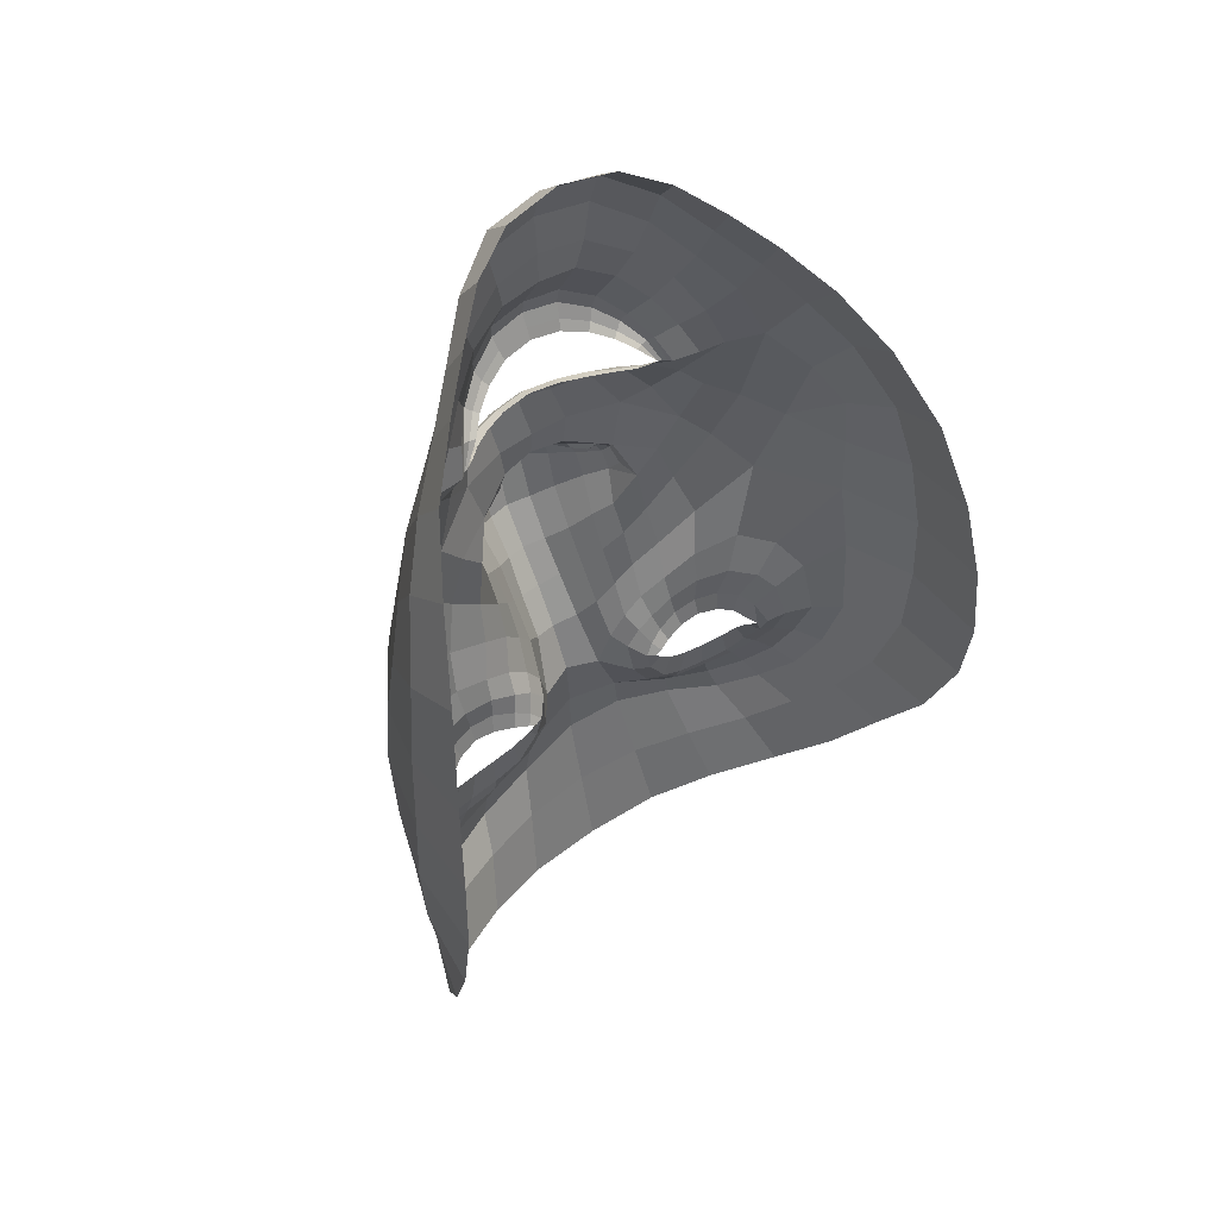
<metadata>
{"format":"obj","ext":"obj","renderer":"f3d","projection":"perspective","resolution":1024,"background":"white","views":[{"elev":44.6,"azim":-38.2,"up":"+Y"}]}
</metadata>
<code>
o face_face.002
v 0.5047 0.5501 -0.03144
v 0.5162 0.4993 -0.06306
v 0.5125 0.5148 -0.03329
v 0.5098 0.4408 -0.04933
v 0.5179 0.4819 -0.06718
v 0.5192 0.459 -0.06285
v 0.5214 0.403 -0.03207
v 0.4342 0.383 0.005726
v 0.5244 0.3576 -0.02383
v 0.5264 0.3353 -0.02608
v 0.5315 0.2615 -0.0157
v 0.5044 0.5542 -0.02984
v 0.504 0.5578 -0.02628
v 0.5038 0.5599 -0.02132
v 0.5015 0.5927 -0.01604
v 0.5012 0.598 -0.01789
v 0.5007 0.6047 -0.02014
v 0.5001 0.6118 -0.01804
v 0.4999 0.6281 -0.007156
v 0.5147 0.5079 -0.05702
v 0.5028 0.5055 -0.04201
v 0.3948 0.3147 0.05459
v 0.4648 0.4027 -0.003286
v 0.4529 0.4029 -0.003441
v 0.4419 0.4001 -0.001207
v 0.4287 0.3876 0.007065
v 0.4756 0.3992 -0.00096
v 0.4547 0.3482 -0.008391
v 0.4679 0.3526 -0.007049
v 0.4419 0.3492 -0.005668
v 0.4328 0.3552 -0.001693
v 0.4176 0.3965 0.0123
v 0.4531 0.6392 0.004923
v 0.4306 0.377 0.00914
v 0.3833 0.385 0.06018
v 0.406 0.3812 0.02274
v 0.4541 0.4721 -0.01398
v 0.489 0.5452 -0.03136
v 0.4894 0.5548 -0.02563
v 0.4736 0.5477 -0.02536
v 0.4632 0.5508 -0.01614
v 0.477 0.554 -0.02139
v 0.4675 0.5548 -0.01294
v 0.4454 0.5776 0.00405
v 0.5065 0.4974 -0.0627
v 0.5065 0.4804 -0.06661
v 0.4197 0.3351 0.000162
v 0.4821 0.4341 -0.01421
v 0.4777 0.4874 -0.0368
v 0.4771 0.4779 -0.03353
v 0.4186 0.4633 -0.002311
v 0.5084 0.4591 -0.0603
v 0.4496 0.319 -0.01658
v 0.4327 0.3233 -0.009277
v 0.4113 0.2881 0.0332
v 0.4996 0.344 -0.02236
v 0.4785 0.3625 -0.002866
v 0.4385 0.557 0.004388
v 0.3808 0.5425 0.09384
v 0.4852 0.4984 -0.03143
v 0.4939 0.5048 -0.03124
v 0.4507 0.5587 0.00442
v 0.4539 0.5596 0.001888
v 0.4279 0.3115 -0.004517
v 0.4757 0.4943 -0.03026
v 0.4714 0.3242 -0.02118
v 0.4715 0.3105 -0.02392
v 0.4644 0.2585 -0.006547
v 0.42 0.3048 0.01192
v 0.4695 0.2888 -0.01556
v 0.4137 0.3271 0.009247
v 0.4045 0.3263 0.03093
v 0.4888 0.5506 -0.02969
v 0.4752 0.5511 -0.02371
v 0.4653 0.5529 -0.01537
v 0.4873 0.5018 -0.02854
v 0.4524 0.5592 0.003135
v 0.4572 0.5702 -0.002222
v 0.4553 0.56 0.001704
v 0.4926 0.4946 -0.04743
v 0.4695 0.5558 -0.01113
v 0.4788 0.5556 -0.01693
v 0.4903 0.5572 -0.02095
v 0.4824 0.624 -0.007534
v 0.4839 0.6068 -0.01826
v 0.4851 0.5999 -0.01993
v 0.4866 0.5937 -0.01748
v 0.4881 0.589 -0.01569
v 0.4687 0.5767 -0.007093
v 0.4663 0.5778 -0.008748
v 0.4634 0.5803 -0.0102
v 0.4611 0.5837 -0.008117
v 0.4564 0.5331 -0.01373
v 0.3732 0.4558 0.107
v 0.5136 0.5114 -0.04167
v 0.4625 0.57 -0.001424
v 0.4598 0.5697 -0.002414
v 0.4969 0.5117 -0.03137
v 0.4779 0.5042 -0.021
v 0.4955 0.5084 -0.03161
v 0.4687 0.4414 -0.01125
v 0.4483 0.4489 -0.009319
v 0.4738 0.4847 -0.02697
v 0.4336 0.2685 0.01157
v 0.4408 0.2914 -0.003151
v 0.4474 0.3057 -0.01526
v 0.4542 0.5951 -0.000508
v 0.4994 0.3209 -0.02705
v 0.4978 0.2928 -0.02147
v 0.4959 0.2569 -0.01567
v 0.433 0.3951 0.002948
v 0.4033 0.4061 0.01789
v 0.4831 0.3954 0.001
v 0.4208 0.3609 0.007038
v 0.4916 0.4247 -0.01778
v 0.4862 0.4825 -0.04771
v 0.3921 0.4176 0.02947
v 0.4099 0.4192 0.008109
v 0.4244 0.428 -0.001101
v 0.4472 0.4289 -0.004454
v 0.4645 0.4245 -0.005701
v 0.4781 0.4186 -0.007782
v 0.5099 0.4052 -0.02857
v 0.3908 0.4524 0.02676
v 0.4122 0.3564 0.01163
v 0.5088 0.5064 -0.05687
v 0.4818 0.4512 -0.01913
v 0.3767 0.3817 0.09663
v 0.489 0.4111 -0.008812
v 0.4717 0.4849 -0.01533
v 0.4255 0.3761 0.01095
v 0.486 0.4711 -0.04355
v 0.375 0.4973 0.1032
v 0.4842 0.3895 0.00377
v 0.4972 0.4632 -0.05417
v 0.4059 0.5893 0.03988
v 0.4032 0.6088 0.05951
v 0.3774 0.4548 0.0668
v 0.3929 0.5636 0.0507
v 0.3933 0.3532 0.04868
v 0.4495 0.6554 0.01107
v 0.509 0.5101 -0.04121
v 0.4697 0.4615 -0.01545
v 0.3953 0.3829 0.03327
v 0.4444 0.3912 -6.7e-05
v 0.4541 0.394 -0.002044
v 0.4549 0.5712 -0.00058
v 0.39 0.4864 0.0315
v 0.469 0.6821 0.01611
v 0.4341 0.6526 0.035
v 0.4196 0.6344 0.04589
v 0.5291 0.2988 -0.0215
v 0.4939 0.6886 0.01505
v 0.4641 0.3937 -0.001619
v 0.4741 0.3918 0.000679
v 0.4807 0.3907 0.003404
v 0.4042 0.3521 0.02244
v 0.4744 0.3769 -0.001179
v 0.4644 0.371 -0.003811
v 0.4544 0.3688 -0.004205
v 0.4443 0.3696 -0.002275
v 0.4377 0.3724 0.000885
v 0.3838 0.3444 0.07792
v 0.4382 0.3872 0.002942
v 0.5107 0.528 -0.0299
v 0.4698 0.5269 -0.02062
v 0.486 0.4959 -0.03579
v 0.4936 0.5263 -0.02998
v 0.5225 0.3804 -0.02364
v 0.4199 0.6144 0.032
v 0.4339 0.6348 0.0224
v 0.4699 0.6714 0.001842
v 0.3909 0.5803 0.07714
v 0.4813 0.3845 0.001718
v 0.5003 0.4313 -0.03287
v 0.4952 0.6779 0.001098
v 0.45 0.6693 0.02327
v 0.3783 0.4928 0.06613
v 0.4773 0.5833 -0.0121
v 0.4749 0.5862 -0.01391
v 0.4726 0.5909 -0.01559
v 0.4708 0.597 -0.01378
v 0.4661 0.6114 -0.005456
v 0.4599 0.5566 -0.005105
v 0.4576 0.5554 -0.005301
v 0.4557 0.554 -0.005704
v 0.4454 0.5431 -0.004922
v 0.4058 0.4981 0.01038
v 0.501 0.4138 -0.02231
v 0.4948 0.3772 -0.003292
v 0.487 0.3784 0.00019
v 0.4619 0.5572 -0.004029
v 0.4006 0.5392 0.02923
v 0.5062 0.3779 -0.01725
v 0.4593 0.6239 0.000586
v 0.5199 0.4399 -0.05223
v 0.5097 0.4241 -0.03995
v 0.5206 0.4223 -0.04173
v 0.4897 0.4565 -0.03327
v 0.4969 0.6619 -0.004947
v 0.4985 0.6433 -0.005579
v 0.4779 0.6384 -0.004491
v 0.4354 0.5827 0.009782
v 0.4602 0.4962 -0.01248
v 0.4455 0.6052 0.005928
v 0.4335 0.4885 -0.009932
v 0.4474 0.5104 -0.00985
v 0.4211 0.5133 -4.4e-05
v 0.473 0.6559 -0.003723
v 0.4811 0.4647 -0.02545
v 0.4252 0.5952 0.01944
v 0.4386 0.6179 0.01392
v 0.4285 0.5581 0.008161
v 0.3908 0.5161 0.03696
v 0.414 0.5602 0.01758
v 0.3826 0.5291 0.06283
v 0.4359 0.5286 -0.003617
v 0.4913 0.4411 -0.02546
v 0.4894 0.4911 -0.04992
v 0.4811 0.4937 -0.03758
v 0.4959 0.4807 -0.05774
v 0.4874 0.3579 -0.007565
v 0.4695 0.3424 -0.01083
v 0.4529 0.3374 -0.01129
v 0.4385 0.3393 -0.007946
v 0.4276 0.3466 -0.001892
v 0.4171 0.3785 0.01515
v 0.3786 0.4191 0.06372
v 0.4229 0.4049 0.006904
v 0.4342 0.4119 0.001133
v 0.4497 0.4144 -0.002328
v 0.465 0.4127 -0.003382
v 0.4775 0.4085 -0.002644
v 0.4865 0.4041 -0.002797
v 0.3741 0.418 0.1054
v 0.4801 0.4979 -0.03174
v 0.4997 0.4469 -0.04201
v 0.4979 0.4938 -0.058
v 0.5027 0.5028 -0.05256
v 0.4972 0.4964 -0.0524
v 0.4822 0.503 -0.02728
v 0.5051 0.5048 -0.05541
v 0.5053 0.5084 -0.04156
v 0.4882 0.3904 0.002531
v 0.4942 0.3956 -0.003678
v 0.498 0.399 -0.01134
v 0.4338 0.3748 0.004416
v 0.4268 0.3634 0.004379
v 0.529 0.4437 -0.04727
v 0.5959 0.4047 0.02001
v 0.5246 0.5085 -0.04042
v 0.6343 0.3526 0.07602
v 0.5638 0.4154 0.006014
v 0.5745 0.4186 0.007737
v 0.5847 0.4196 0.01165
v 0.5993 0.4111 0.02215
v 0.5551 0.4101 0.006375
v 0.5844 0.367 0.003246
v 0.5714 0.3678 0.002124
v 0.5958 0.3715 0.007752
v 0.6024 0.3798 0.01278
v 0.6061 0.4236 0.02856
v 0.5404 0.6497 0.01157
v 0.6001 0.3996 0.02405
v 0.6359 0.4231 0.08191
v 0.6186 0.4125 0.0409
v 0.5697 0.4892 -0.004254
v 0.5205 0.5494 -0.02873
v 0.5182 0.5589 -0.02315
v 0.5345 0.5557 -0.01994
v 0.5432 0.562 -0.008767
v 0.5297 0.5614 -0.01664
v 0.538 0.5652 -0.006622
v 0.5559 0.5924 0.01322
v 0.5254 0.5001 -0.06139
v 0.5286 0.4835 -0.06505
v 0.6172 0.3676 0.01725
v 0.5496 0.4441 -0.007842
v 0.5496 0.4975 -0.0308
v 0.5509 0.4883 -0.02736
v 0.6018 0.4905 0.01334
v 0.5291 0.4621 -0.05828
v 0.5953 0.3472 -0.004573
v 0.609 0.3541 0.005645
v 0.6276 0.3227 0.05233
v 0.5474 0.3584 -0.01831
v 0.5598 0.3747 0.004602
v 0.5658 0.5746 0.01546
v 0.6105 0.5754 0.1143
v 0.5402 0.5061 -0.02711
v 0.5312 0.51 -0.02906
v 0.5525 0.5756 0.01409
v 0.5493 0.5753 0.01056
v 0.6149 0.3447 0.01128
v 0.5491 0.5045 -0.02438
v 0.5757 0.3475 -0.01297
v 0.5786 0.3352 -0.01552
v 0.5921 0.2795 0.004377
v 0.6216 0.3361 0.02917
v 0.585 0.3074 -0.005968
v 0.6234 0.3618 0.02737
v 0.6291 0.3608 0.05048
v 0.5196 0.5548 -0.02704
v 0.5321 0.5589 -0.01862
v 0.5408 0.5638 -0.008594
v 0.5373 0.5087 -0.02494
v 0.5509 0.5755 0.01214
v 0.5452 0.5846 0.005513
v 0.5478 0.5751 0.01015
v 0.5362 0.5008 -0.04333
v 0.5357 0.5657 -0.005097
v 0.5274 0.5626 -0.0124
v 0.5168 0.5609 -0.01839
v 0.5168 0.6284 -0.00512
v 0.516 0.6118 -0.01557
v 0.516 0.6046 -0.01709
v 0.5154 0.5979 -0.01468
v 0.5143 0.5929 -0.01301
v 0.5336 0.5869 -0.001001
v 0.536 0.5889 -0.002623
v 0.5385 0.5924 -0.003834
v 0.5404 0.5965 -0.001381
v 0.5567 0.5472 -0.005343
v 0.6278 0.4939 0.1296
v 0.5399 0.5825 0.006065
v 0.5427 0.5832 0.005063
v 0.5274 0.516 -0.02918
v 0.5444 0.5134 -0.01629
v 0.5292 0.5131 -0.0295
v 0.5604 0.455 -0.0028
v 0.5779 0.4682 0.001932
v 0.552 0.4958 -0.02057
v 0.6149 0.298 0.02713
v 0.608 0.3178 0.0108
v 0.5999 0.3355 -0.002645
v 0.5458 0.607 0.007131
v 0.5529 0.3383 -0.02281
v 0.5593 0.3028 -0.01646
v 0.5652 0.2685 -0.01012
v 0.5937 0.4174 0.0172
v 0.6159 0.437 0.03583
v 0.5493 0.4052 0.007523
v 0.6111 0.3892 0.02351
v 0.5431 0.4323 -0.01274
v 0.5442 0.4909 -0.04285
v 0.6284 0.453 0.04964
v 0.6079 0.4483 0.02516
v 0.5939 0.4529 0.01357
v 0.5739 0.447 0.006848
v 0.5597 0.4379 0.002976
v 0.5494 0.4289 -0.001241
v 0.5313 0.4085 -0.0265
v 0.6253 0.4872 0.04695
v 0.6189 0.3885 0.02958
v 0.5204 0.508 -0.0558
v 0.5482 0.461 -0.01291
v 0.6359 0.4215 0.12
v 0.5419 0.4193 -0.003745
v 0.5525 0.4964 -0.00882
v 0.6043 0.4008 0.02662
v 0.5452 0.4796 -0.03858
v 0.6211 0.5334 0.1248
v 0.5497 0.3993 0.01053
v 0.5377 0.469 -0.0506
v 0.5879 0.6134 0.05481
v 0.5845 0.6321 0.07507
v 0.6319 0.4923 0.08851
v 0.6027 0.5926 0.06824
v 0.6328 0.3898 0.0695
v 0.5406 0.6658 0.0182
v 0.5183 0.5114 -0.04056
v 0.5571 0.4743 -0.007843
v 0.6266 0.4168 0.0531
v 0.5849 0.4098 0.01254
v 0.5757 0.4095 0.009089
v 0.5474 0.5864 0.007617
v 0.6204 0.5202 0.05117
v 0.5183 0.6872 0.02023
v 0.5528 0.6659 0.04509
v 0.5676 0.6519 0.05857
v 0.5667 0.4069 0.007849
v 0.5581 0.4031 0.008761
v 0.5524 0.4011 0.01063
v 0.6259 0.3864 0.04171
v 0.561 0.3881 0.007124
v 0.5711 0.3838 0.005911
v 0.5809 0.3838 0.007116
v 0.59 0.3875 0.01057
v 0.5952 0.3926 0.01469
v 0.6371 0.3837 0.1007
v 0.5914 0.4078 0.01656
v 0.5472 0.5377 -0.01419
v 0.5406 0.5036 -0.03155
v 0.5271 0.5309 -0.02731
v 0.5719 0.6335 0.04413
v 0.5568 0.6494 0.03195
v 0.52 0.6771 0.005674
v 0.5978 0.6086 0.09551
v 0.5533 0.3949 0.009132
v 0.5367 0.4367 -0.02947
v 0.5371 0.6785 0.03068
v 0.6254 0.5287 0.08709
v 0.525 0.5906 -0.007416
v 0.5271 0.5942 -0.00906
v 0.5288 0.5997 -0.01052
v 0.5298 0.6063 -0.008549
v 0.5332 0.6199 0.000224
v 0.5445 0.5698 0.002541
v 0.547 0.5693 0.003039
v 0.5492 0.5684 0.003081
v 0.5633 0.5596 0.005437
v 0.6063 0.5275 0.02717
v 0.537 0.4193 -0.01883
v 0.5435 0.3861 0.001155
v 0.5494 0.3882 0.006582
v 0.5424 0.5698 0.003491
v 0.6022 0.5678 0.04603
v 0.5345 0.3849 -0.01449
v 0.5371 0.6335 0.00658
v 0.5303 0.4271 -0.03814
v 0.5424 0.4643 -0.02872
v 0.5185 0.6433 -0.001725
v 0.5642 0.5999 0.02027
v 0.5602 0.5106 -0.004423
v 0.5518 0.6188 0.01419
v 0.5851 0.5108 0.002463
v 0.5686 0.5279 0.000174
v 0.5908 0.5379 0.01403
v 0.5202 0.6616 -0.000164
v 0.5477 0.4743 -0.01974
v 0.5713 0.6142 0.03113
v 0.5561 0.6325 0.02292
v 0.5749 0.5786 0.02078
v 0.6141 0.5483 0.05574
v 0.5874 0.5842 0.03188
v 0.6162 0.5624 0.08289
v 0.5745 0.5486 0.008144
v 0.5421 0.4487 -0.02055
v 0.54 0.4983 -0.04551
v 0.5456 0.5028 -0.03251
v 0.5371 0.4867 -0.05438
v 0.5538 0.3706 -0.001514
v 0.5729 0.3606 -0.002103
v 0.5889 0.3601 0.000154
v 0.6011 0.3654 0.005946
v 0.6087 0.3748 0.01368
v 0.6103 0.4064 0.0318
v 0.6354 0.4575 0.08604
v 0.6 0.4302 0.02232
v 0.5886 0.434 0.01463
v 0.5746 0.4316 0.008861
v 0.5616 0.4256 0.005515
v 0.5517 0.4188 0.004093
v 0.545 0.4127 0.002693
v 0.632 0.4573 0.1288
v 0.5447 0.5068 -0.02676
v 0.5364 0.4523 -0.03847
v 0.533 0.4987 -0.05522
v 0.5259 0.506 -0.05093
v 0.5322 0.5014 -0.04954
v 0.5414 0.5111 -0.02306
v 0.5239 0.5074 -0.0541
v 0.5219 0.5107 -0.04047
v 0.5459 0.3995 0.008226
v 0.5402 0.4031 0.000681
v 0.5367 0.406 -0.007765
v 0.598 0.3964 0.01878
v 0.6059 0.3891 0.01967
v 0.4543 0.38 0.001093
v 0.4661 0.3813 0.001093
v 0.4556 0.3658 0.001093
v 0.4424 0.3787 0.001093
v 0.453 0.394 0.001093
v 0.5775 0.3962 0.01208
v 0.5892 0.3977 0.01208
v 0.5786 0.3809 0.01208
v 0.5657 0.3945 0.01208
v 0.5764 0.4114 0.01208
f 338 339 11 152
f 300 298 339 338
f 334 333 298 300
f 285 333 334 299
f 302 252 285 299
f 369 390 252 302
f 265 357 390 369
f 448 455 357 265
f 367 324 455 448
f 402 362 324 367
f 436 289 362 402
f 368 398 289 436
f 110 109 152 11
f 68 70 109 110
f 104 105 70 68
f 368 365 366 398
f 395 380 366 365
f 396 379 380 395
f 370 401 379 396
f 397 378 401 370
f 176 153 378 397
f 176 172 149 153
f 172 141 177 149
f 150 177 141 171
f 170 151 150 171
f 170 136 137 151
f 136 139 173 137
f 139 216 59 173
f 216 178 133 59
f 178 138 94 133
f 94 138 228 235
f 228 35 128 235
f 140 163 128 35
f 72 22 163 140
f 69 55 22 72
f 105 104 55 69
f 429 200 176 397
f 263 429 397 370
f 396 432 263 370
f 395 431 432 396
f 365 435 431 395
f 368 417 435 365
f 417 368 436 434
f 402 377 434 436
f 377 402 367 353
f 353 367 448 346
f 373 346 448 265
f 384 373 265 369
f 301 384 369 302
f 294 301 302 299
f 335 294 299 334
f 200 209 172 176
f 209 33 141 172
f 212 171 141 33
f 212 211 170 171
f 205 203 211 212
f 211 215 136 170
f 193 139 136 215
f 193 214 216 139
f 148 178 216 214
f 178 148 124 138
f 228 138 124 117
f 144 35 228 117
f 157 140 35 144
f 157 71 72 140
f 64 69 72 71
f 64 106 105 69
f 67 70 105 106
f 109 70 67 108
f 10 152 109 108
f 337 338 152 10
f 297 300 338 337
f 335 334 300 297
f 212 33 195 205
f 195 33 209 202
f 9 286 337 10
f 337 286 296 297
f 297 296 283 335
f 283 284 294 335
f 284 277 301 294
f 277 354 384 301
f 354 266 373 384
f 266 341 346 373
f 341 347 353 346
f 348 281 353 347
f 412 377 353 281
f 437 433 435 428
f 423 431 435 433
f 432 431 423 425
f 425 419 263 432
f 419 422 429 263
f 422 201 200 429
f 201 202 209 200
f 203 213 215 211
f 193 188 148 214
f 188 51 124 148
f 118 112 117 124
f 112 36 144 117
f 36 125 157 144
f 125 47 71 157
f 47 54 64 71
f 54 53 106 64
f 53 66 67 106
f 66 56 108 67
f 56 9 10 108
f 51 119 118 124
f 102 120 119 51
f 101 121 120 102
f 48 122 121 101
f 115 129 122 48
f 246 129 115 189
f 194 246 189 123
f 123 7 169 194
f 418 169 7 352
f 352 413 466 418
f 344 358 466 413
f 278 351 358 344
f 330 350 351 278
f 350 330 331 349
f 331 281 348 349
f 286 9 169 418
f 9 56 194 169
f 418 414 442 286
f 286 442 443 296
f 444 283 296 443
f 445 284 283 444
f 445 446 277 284
f 354 277 446 343
f 354 343 447 266
f 447 262 341 266
f 418 466 465 414
f 351 453 454 358
f 452 453 351 350
f 451 452 350 349
f 450 451 349 348
f 449 450 348 347
f 262 449 347 341
f 454 465 466 358
f 415 287 442 414
f 287 259 443 442
f 259 258 444 443
f 261 446 445 260
f 258 260 445 444
f 261 468 343 446
f 468 360 447 343
f 360 256 262 447
f 340 449 262 256
f 340 255 450 449
f 255 254 451 450
f 254 253 452 451
f 257 453 452 253
f 257 342 454 453
f 342 464 465 454
f 464 415 414 465
f 224 223 66 53
f 223 222 56 66
f 190 194 56 222
f 190 245 246 194
f 245 234 129 246
f 234 233 122 129
f 233 232 121 122
f 232 231 120 121
f 231 230 119 120
f 119 230 229 118
f 229 32 112 118
f 32 227 36 112
f 227 114 125 36
f 114 226 47 125
f 226 225 54 47
f 225 224 53 54
f 28 29 223 224
f 29 57 222 223
f 57 191 190 222
f 244 245 190 191
f 244 113 234 245
f 113 27 233 234
f 27 23 232 233
f 23 24 231 232
f 24 25 230 231
f 25 111 229 230
f 229 111 26 32
f 227 32 26 131
f 131 248 114 227
f 248 31 226 114
f 31 30 225 226
f 30 28 224 225
f 161 160 28 30
f 29 28 160 159
f 159 158 57 29
f 158 174 191 57
f 174 134 244 191
f 31 161 30
f 162 161 31 248
f 162 248 131 34 247
f 8 34 131 26
f 164 8 26 111
f 145 164 111 25
f 146 145 25 24
f 154 146 24 23
f 155 154 23 27
f 156 155 27 113
f 134 156 113 244
f 385 386 259 287
f 387 258 259 386
f 388 260 258 387
f 389 261 260 388
f 467 468 261 389
f 375 381 253 254
f 375 254 255 374
f 255 340 391 374
f 391 340 256 264 250
f 264 256 360 468
f 264 468 467
f 415 399 385 287
f 257 253 381 382
f 382 383 342 257
f 363 464 342 383
f 363 399 415 464
f 206 37 102 51
f 143 127 48 101
f 127 218 115 48
f 218 175 189 115
f 175 197 123 189
f 7 123 197 198
f 198 420 352 7
f 143 101 102 37
f 400 413 352 420
f 438 344 413 400
f 356 278 344 438
f 372 330 278 356
f 267 331 330 372
f 426 281 331 267
f 208 206 51 188
f 215 208 188 193
f 213 217 208 215
f 207 206 208 217
f 204 37 206 207
f 130 143 37 204
f 210 127 143 130
f 199 218 127 210
f 237 175 218 199
f 4 197 175 237
f 196 198 197 4
f 249 420 198 196
f 457 400 420 249
f 421 438 400 457
f 430 356 438 421
f 359 372 356 430
f 424 267 372 359
f 267 424 427 426
f 437 428 426 427
f 407 314 422 419
f 426 428 412 281
f 428 435 417 412
f 434 412 417
f 412 434 377
f 19 201 422 314
f 84 202 201 19
f 183 195 202 84
f 107 205 195 183
f 44 203 205 107
f 58 213 203 44
f 187 217 213 58
f 93 207 217 187
f 166 207 93
f 99 204 207 166
f 425 336 407 419
f 423 274 336 425
f 433 288 274 423
f 411 410 288 433
f 433 437 411
f 427 323 411 437
f 427 392 323
f 424 328 392 427
f 196 4 52 6
f 282 249 196 6
f 364 457 249 282
f 361 421 457 364
f 280 430 421 361
f 430 280 359
f 328 424 359
f 359 332 295 328
f 332 359 280
f 280 279 295 332
f 279 280 361 345
f 441 345 361 364
f 276 441 364 282
f 5 276 282 6
f 52 46 5 6
f 237 135 52 4
f 199 132 135 237
f 210 50 132 199
f 130 50 210
f 52 135 221 46
f 132 116 221 135
f 49 116 132 50
f 103 50 130
f 65 49 50 103
f 130 99 65 103
f 204 99 130
f 2 275 276 5
f 46 45 2 5
f 458 441 276 275
f 458 439 345 441
f 279 345 439 440
f 279 440 456 295
f 238 45 46 221
f 219 238 221 116
f 220 219 116 49
f 236 220 49 65
f 241 236 65 99
f 2 45 126 20
f 275 2 20 355
f 462 458 275 355
f 459 460 458 462
f 355 20 95 371
f 95 3 327 371
f 95 20 126 142
f 3 95 142 98
f 371 463 462 355
f 463 371 327 329
f 40 166 93 41
f 166 40 38 168
f 165 168 38 1
f 268 394 165 1
f 392 394 268 270
f 323 392 270 271
f 411 323 271 410
f 314 407 406 315
f 406 407 336 322
f 376 322 336 274
f 292 376 274 288
f 409 292 288 410
f 305 409 410 271
f 304 305 271 270
f 303 304 270 268
f 12 303 268 1
f 1 38 73 12
f 73 38 40 74
f 42 74 75
f 75 74 40 41
f 73 74 42 39
f 13 12 73 39
f 303 12 13 269
f 272 304 303 269
f 273 305 304 272
f 408 409 305 273
f 307 292 409 408
f 307 376 292
f 321 322 376 308
f 405 406 322 321
f 316 315 406 405
f 18 19 314 315
f 84 19 18 85
f 183 84 85 182
f 107 183 182 92
f 44 107 92 147
f 44 147 62 58
f 62 186 187 58
f 186 41 93 187
f 75 41 186 185
f 62 77 185 186
f 78 77 62 147
f 91 78 147 92
f 91 92 182 181
f 181 182 85 86
f 86 85 18 17
f 17 18 315 316
f 14 13 39 83
f 313 269 13 14
f 83 39 42 82
f 312 272 269 313
f 311 273 272 312
f 416 408 273 311
f 99 166 168 98
f 168 165 3 98
f 3 165 394 327
f 394 392 328 327
f 75 43 82 42
f 43 75 185
f 82 43 81
f 184 81 43 185
f 63 192 184 77
f 185 77 184 81
f 192 81 184
f 79 63 192
f 97 63 77 78
f 96 79 63 97
f 90 97 78 91
f 180 90 91 181
f 87 180 181 86
f 16 87 86 17
f 317 16 17 316
f 404 317 316 405
f 320 404 405 321
f 326 320 321 308
f 293 308 376 307
f 293 307 408 416
f 293 416 309
f 326 308 293 309
f 325 326 309
f 319 320 326 325
f 320 319 403 404
f 404 403 318 317
f 317 318 15 16
f 16 15 88 87
f 87 88 179 180
f 89 90 180 179
f 97 90 89 96
f 439 458 460 310
f 393 440 439 310
f 456 440 393 290
f 295 456 461
f 328 295 461
f 461 456 290 306
f 306 291 329 461
f 328 461 329 327
f 463 329 291 251
f 463 251 459 462
f 251 310 460 459
f 310 251 291 393
f 306 290 393 291
f 242 126 45 238
f 243 142 126 242
f 100 98 142 243
f 99 98 100
f 61 241 99 100
f 21 61 100 243
f 239 21 243 242
f 240 239 242 238
f 80 240 238 219
f 167 80 219 220
f 60 167 220 236
f 76 60 236 241
f 76 241 61
f 60 76 61 167
f 80 167 61 21
f 240 80 21 239
l 291 329
l 329 327
l 241 76

</code>
